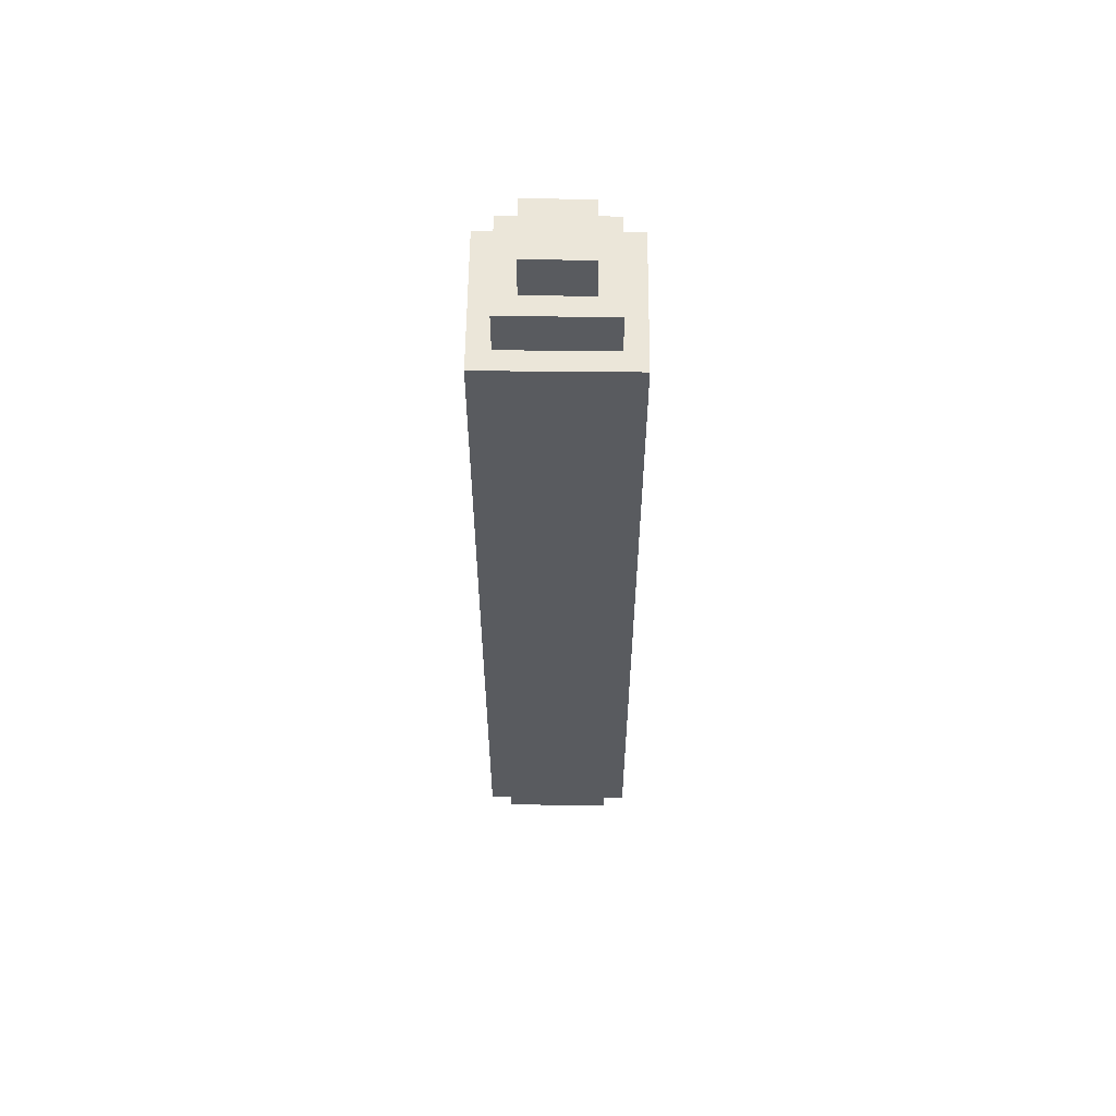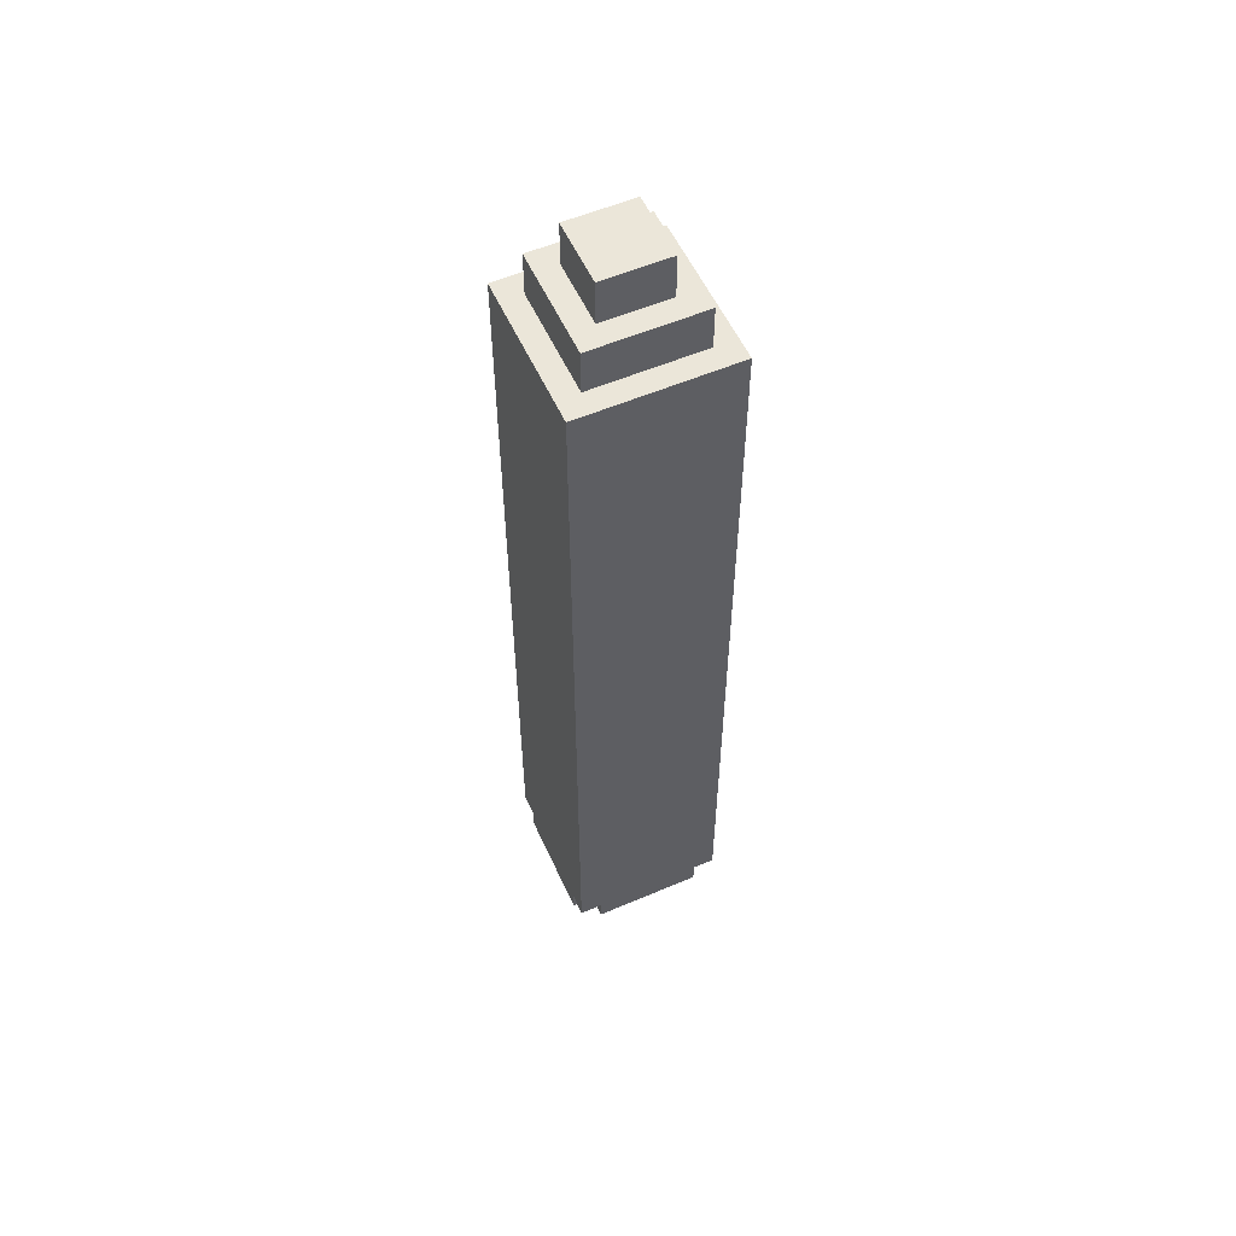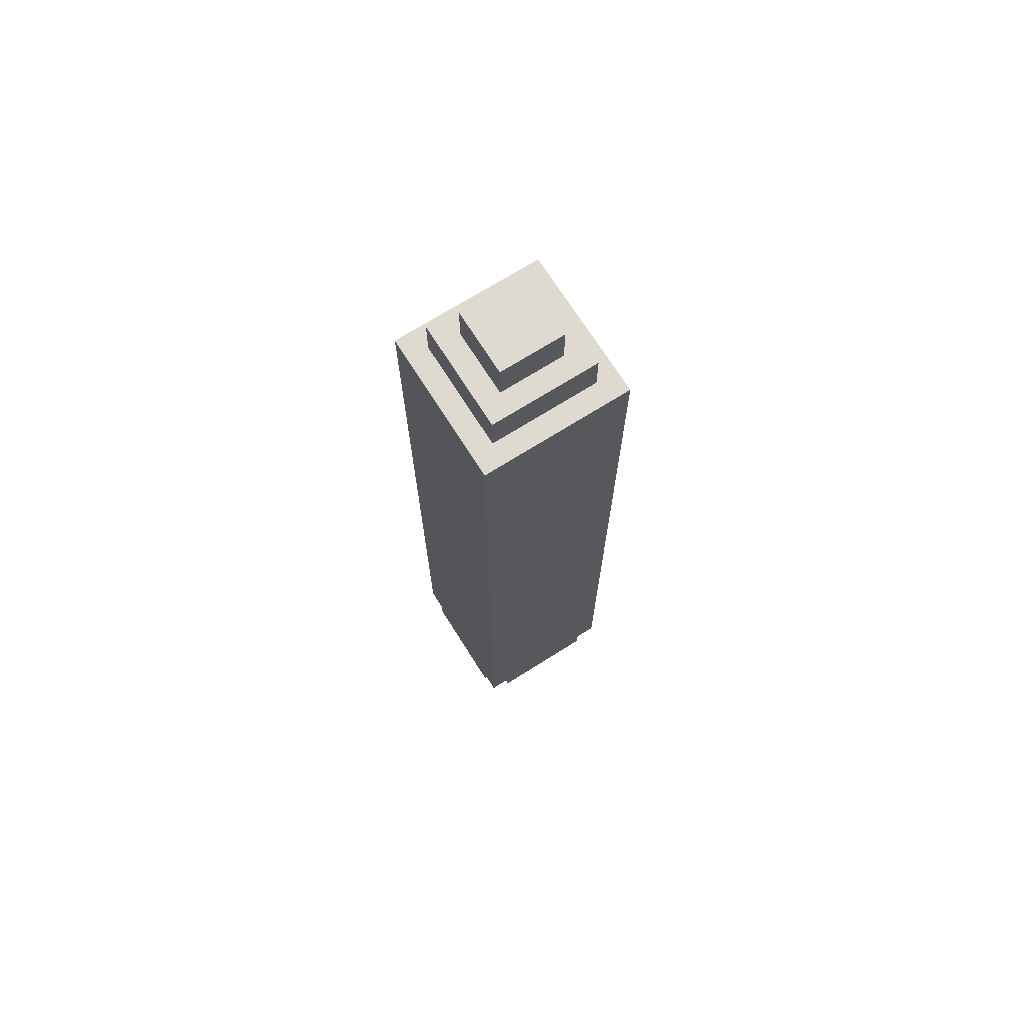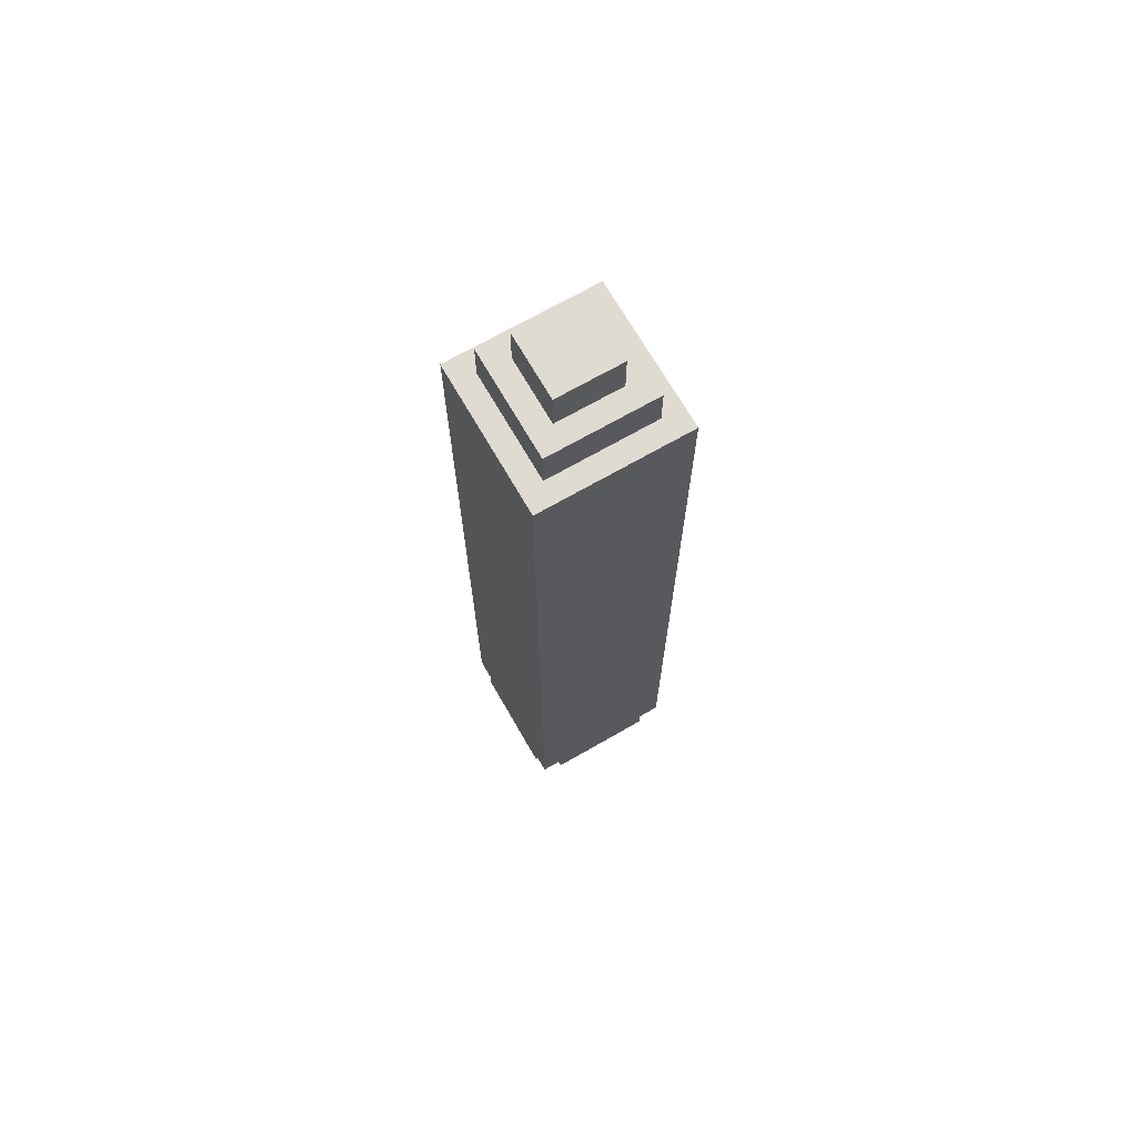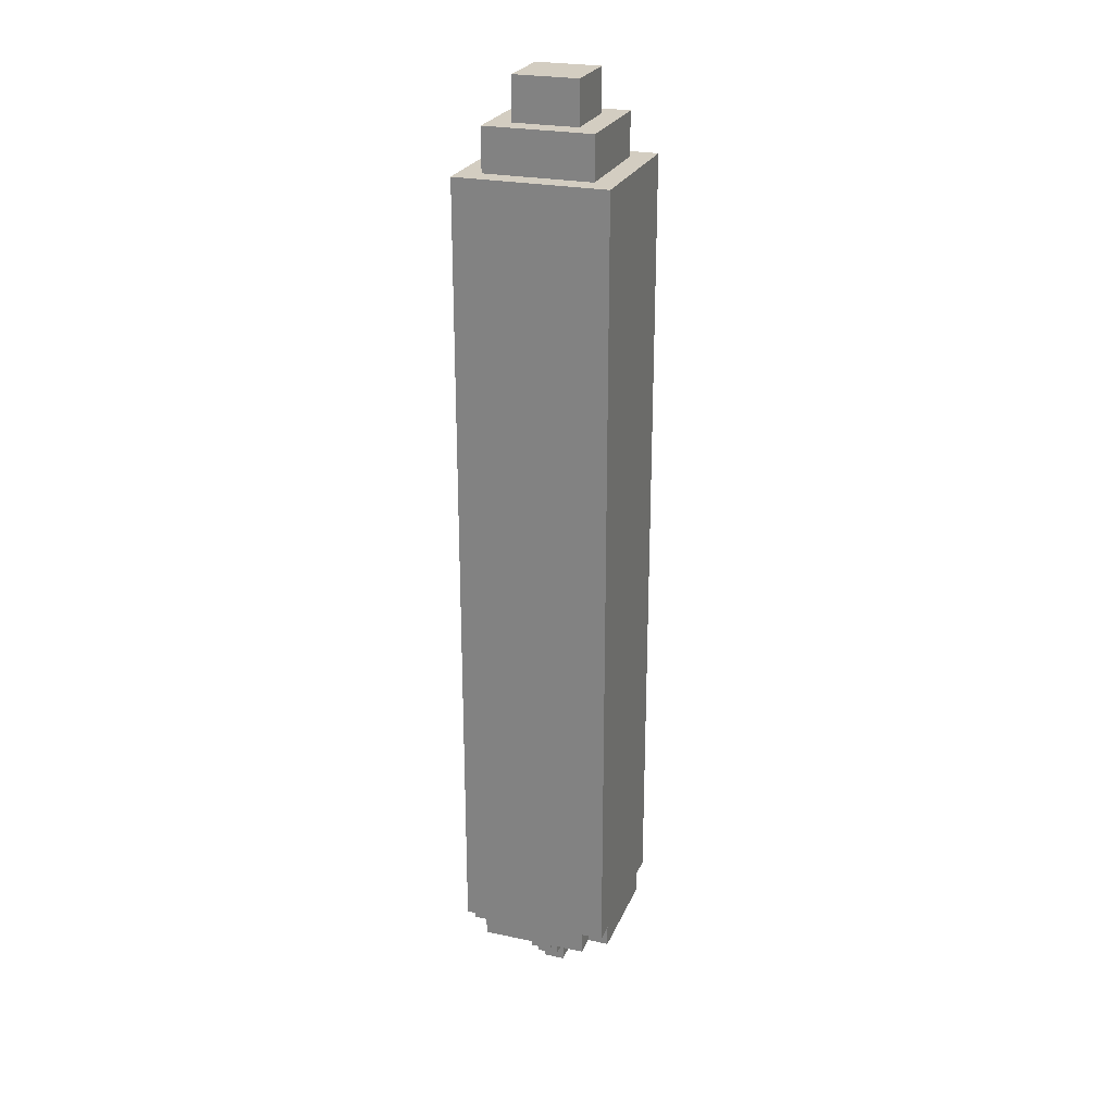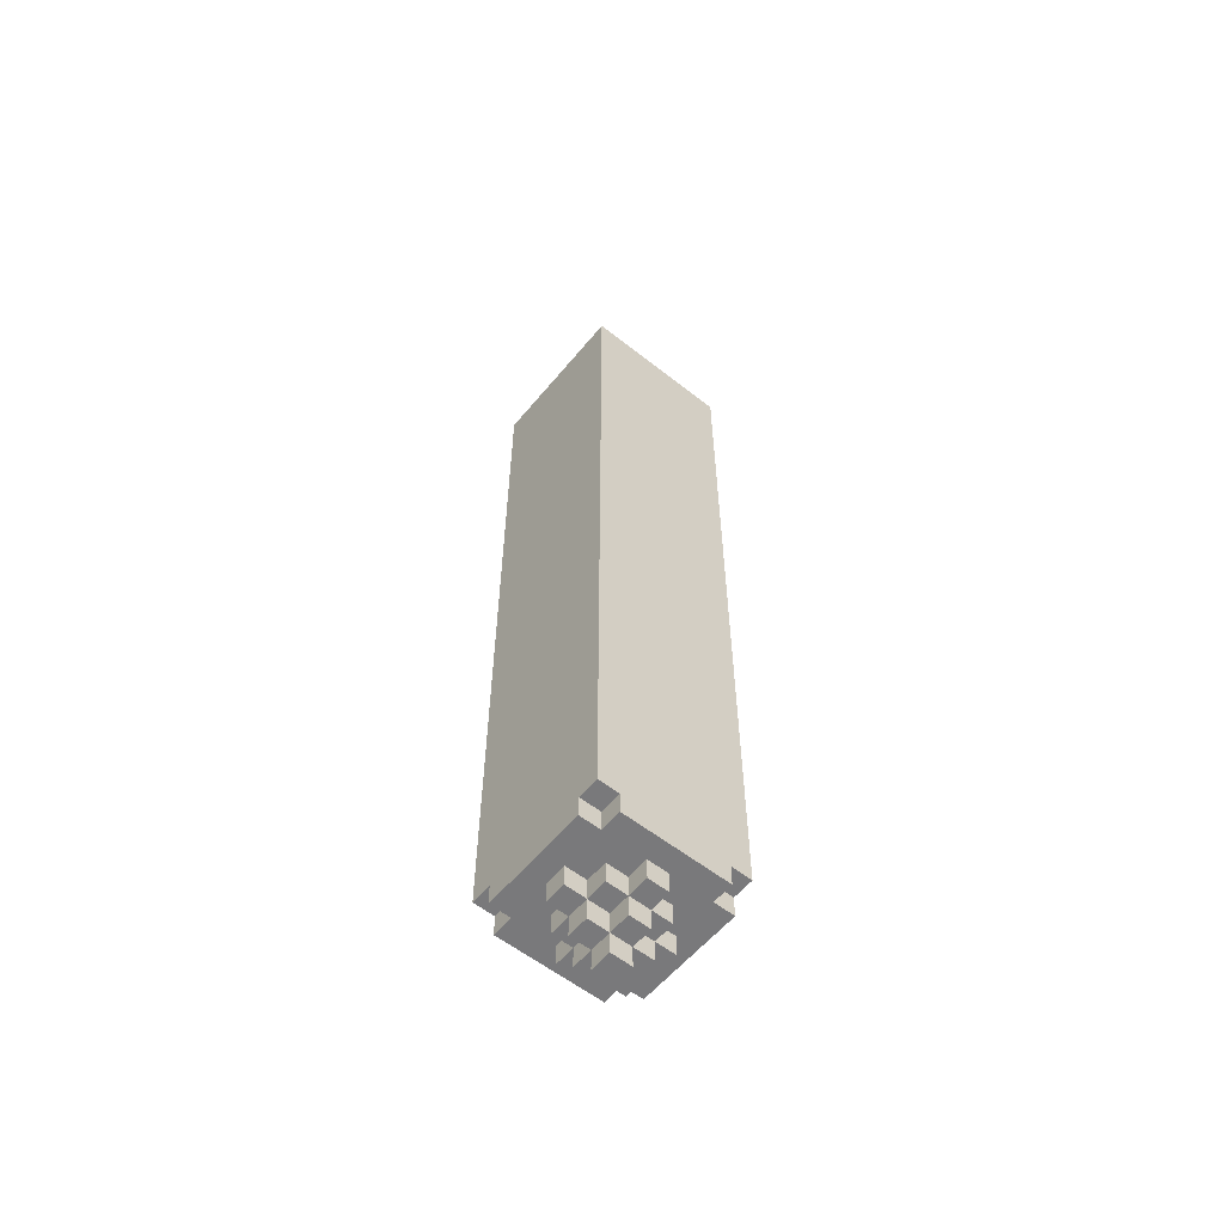
<metadata>
{"format":"obj","ext":"obj","renderer":"f3d","projection":"perspective","resolution":1024,"background":"white","views":[{"elev":57.4,"azim":90.6,"up":"+Z"},{"elev":55.7,"azim":155.8,"up":"+Z"},{"elev":71.0,"azim":-122.2,"up":"+Z"},{"elev":69.8,"azim":150.1,"up":"+Z"},{"elev":24.8,"azim":109.0,"up":"+Z"},{"elev":-57.9,"azim":-129.2,"up":"+Z"}]}
</metadata>
<code>
g carrot_crossbow_rocket_mesh
v 0.008 0.024 -0.328
v 0.008 0.024 -0.312
v 0.008 0.04 -0.312
v 0.008 0.04 -0.328
v 0.008 -0.04 -0.328
v -0.008 -0.04 -0.328
v -0.008 -0.04 -0.312
v 0.008 -0.04 -0.312
v -0.04 0.04 0.296
v -0.04 0.04 0.328
v -0.04 -0.04 0.328
v -0.04 -0.04 0.296
v 0.024 -0.024 0.328
v -0.024 -0.024 0.328
v -0.024 -0.024 0.36
v 0.024 -0.024 0.36
v 0.056 -0.056 -0.296
v -0.056 -0.056 -0.296
v -0.056 -0.056 0.296
v 0.056 -0.056 0.296
v 0.04 0.04 0.328
v -0.04 0.04 0.328
v -0.04 0.04 0.296
v 0.04 0.04 0.296
v 0.024 -0.024 -0.328
v -0.024 -0.024 -0.328
v -0.024 -0.024 -0.312
v 0.024 -0.024 -0.312
v 0.04 -0.008 -0.328
v 0.024 -0.008 -0.328
v 0.024 -0.008 -0.312
v 0.04 -0.008 -0.312
v 0.008 0.04 -0.312
v -0.008 0.04 -0.312
v -0.008 0.04 -0.328
v 0.008 0.04 -0.328
v 0.024 0.024 0.36
v -0.024 0.024 0.36
v -0.024 0.024 0.328
v 0.024 0.024 0.328
v -0.024 0.024 -0.328
v -0.024 0.024 -0.312
v -0.024 -0.024 -0.312
v -0.024 -0.024 -0.328
v -0.008 -0.024 -0.328
v -0.008 -0.04 -0.328
v 0.008 -0.04 -0.328
v 0.008 -0.024 -0.328
v -0.04 0.008 -0.328
v -0.04 0.008 -0.312
v -0.04 -0.008 -0.312
v -0.04 -0.008 -0.328
v 0.024 0.024 -0.312
v -0.024 0.024 -0.312
v -0.024 0.024 -0.328
v 0.024 0.024 -0.328
v -0.008 -0.024 -0.328
v -0.008 -0.024 -0.312
v -0.008 -0.04 -0.312
v -0.008 -0.04 -0.328
v -0.024 0.008 -0.312
v -0.04 0.008 -0.312
v -0.04 0.008 -0.328
v -0.024 0.008 -0.328
v 0.024 -0.008 -0.344
v 0.024 -0.008 -0.328
v 0.024 0.008 -0.328
v 0.024 0.008 -0.344
v 0.024 -0.024 -0.328
v 0.024 -0.024 -0.312
v 0.024 0.024 -0.312
v 0.024 0.024 -0.328
v 0.024 -0.024 0.328
v 0.024 -0.024 0.36
v 0.024 0.024 0.36
v 0.024 0.024 0.328
v 0.04 -0.04 0.296
v -0.04 -0.04 0.296
v -0.04 -0.04 0.328
v 0.04 -0.04 0.328
v -0.056 -0.056 -0.296
v 0.056 -0.056 -0.296
v 0.056 0.056 -0.296
v -0.056 0.056 -0.296
v 0.056 0.056 0.296
v -0.056 0.056 0.296
v -0.056 0.056 -0.296
v 0.056 0.056 -0.296
v -0.008 0.04 -0.328
v -0.008 0.04 -0.312
v -0.008 0.024 -0.312
v -0.008 0.024 -0.328
v -0.056 0.056 0.296
v 0.056 0.056 0.296
v 0.056 -0.056 0.296
v -0.056 -0.056 0.296
v 0.008 -0.04 -0.328
v 0.008 -0.04 -0.312
v 0.008 -0.024 -0.312
v 0.008 -0.024 -0.328
v -0.04 0.04 0.328
v 0.04 0.04 0.328
v 0.04 -0.04 0.328
v -0.04 -0.04 0.328
v -0.04 0.008 -0.328
v -0.04 -0.008 -0.328
v -0.024 -0.008 -0.328
v -0.024 0.008 -0.328
v -0.008 0.04 -0.328
v -0.008 0.024 -0.328
v 0.008 0.024 -0.328
v 0.008 0.04 -0.328
v -0.024 -0.008 -0.328
v -0.04 -0.008 -0.328
v -0.04 -0.008 -0.312
v -0.024 -0.008 -0.312
v -0.024 0.008 -0.344
v -0.024 0.008 -0.328
v -0.024 -0.008 -0.328
v -0.024 -0.008 -0.344
v 0.024 -0.024 -0.328
v 0.024 0.024 -0.328
v -0.024 0.024 -0.328
v -0.024 -0.024 -0.328
v 0.04 -0.008 -0.328
v 0.04 -0.008 -0.312
v 0.04 0.008 -0.312
v 0.04 0.008 -0.328
v 0.024 0.008 -0.328
v 0.024 -0.008 -0.328
v 0.04 -0.008 -0.328
v 0.04 0.008 -0.328
v -0.024 0.024 0.328
v -0.024 0.024 0.36
v -0.024 -0.024 0.36
v -0.024 -0.024 0.328
v 0.04 0.008 -0.312
v 0.024 0.008 -0.312
v 0.024 0.008 -0.328
v 0.04 0.008 -0.328
v 0.04 -0.04 0.296
v 0.04 -0.04 0.328
v 0.04 0.04 0.328
v 0.04 0.04 0.296
v -0.056 0.056 -0.296
v -0.056 0.056 0.296
v -0.056 -0.056 0.296
v -0.056 -0.056 -0.296
v 0.024 0.024 0.36
v 0.024 -0.024 0.36
v -0.024 -0.024 0.36
v -0.024 0.024 0.36
v 0.056 0.056 -0.296
v 0.056 -0.056 -0.296
v 0.056 -0.056 0.296
v 0.056 0.056 0.296
v -0.04 -0.04 -0.312
v -0.04 -0.056 -0.312
v 0.04 -0.056 -0.312
v 0.04 -0.04 -0.312
v -0.04 0.04 -0.312
v 0.04 0.04 -0.312
v 0.056 -0.04 -0.312
v 0.056 0.04 -0.312
v -0.056 0.04 -0.312
v -0.056 -0.04 -0.312
v -0.04 0.056 -0.312
v 0.04 0.056 -0.312
v 0.04 0.04 -0.312
v 0.04 0.04 -0.296
v 0.04 0.056 -0.296
v 0.04 0.056 -0.312
v -0.04 0.056 -0.312
v -0.04 0.056 -0.296
v -0.04 0.04 -0.296
v -0.04 0.04 -0.312
v 0.056 -0.04 -0.312
v 0.04 -0.04 -0.312
v 0.04 -0.04 -0.296
v 0.056 -0.04 -0.296
v -0.04 -0.04 -0.312
v -0.04 -0.04 -0.296
v -0.04 -0.056 -0.296
v -0.04 -0.056 -0.312
v 0.04 0.056 -0.296
v -0.04 0.056 -0.296
v -0.04 0.056 -0.312
v 0.04 0.056 -0.312
v -0.04 0.04 -0.296
v -0.056 0.04 -0.296
v -0.056 0.04 -0.312
v -0.04 0.04 -0.312
v -0.04 -0.04 -0.312
v -0.056 -0.04 -0.312
v -0.056 -0.04 -0.296
v -0.04 -0.04 -0.296
v 0.04 -0.056 -0.312
v -0.04 -0.056 -0.312
v -0.04 -0.056 -0.296
v 0.04 -0.056 -0.296
v 0.056 -0.04 -0.312
v 0.056 -0.04 -0.296
v 0.056 0.04 -0.296
v 0.056 0.04 -0.312
v 0.056 0.04 -0.296
v 0.04 0.04 -0.296
v 0.04 0.04 -0.312
v 0.056 0.04 -0.312
v -0.056 0.04 -0.312
v -0.056 0.04 -0.296
v -0.056 -0.04 -0.296
v -0.056 -0.04 -0.312
v 0.04 -0.056 -0.312
v 0.04 -0.056 -0.296
v 0.04 -0.04 -0.296
v 0.04 -0.04 -0.312
v -0.008 0.008 -0.36
v -0.008 -0.008 -0.36
v 0.008 -0.008 -0.36
v 0.008 0.008 -0.36
v -0.008 0.008 -0.36
v -0.008 0.008 -0.344
v -0.008 -0.008 -0.344
v -0.008 -0.008 -0.36
v 0.008 0.008 -0.344
v -0.008 0.008 -0.344
v -0.008 0.008 -0.36
v 0.008 0.008 -0.36
v 0.008 -0.008 -0.36
v 0.008 -0.008 -0.344
v 0.008 0.008 -0.344
v 0.008 0.008 -0.36
v 0.008 -0.008 -0.36
v -0.008 -0.008 -0.36
v -0.008 -0.008 -0.344
v 0.008 -0.008 -0.344
v 0.008 0.024 -0.328
v -0.008 0.024 -0.328
v -0.008 0.024 -0.344
v 0.008 0.024 -0.344
v 0.008 0.024 -0.344
v 0.008 -0.024 -0.344
v 0.008 -0.024 -0.328
v 0.008 0.024 -0.328
v -0.008 0.024 -0.344
v -0.008 -0.024 -0.344
v 0.008 -0.024 -0.344
v 0.008 0.024 -0.344
v -0.008 0.024 -0.328
v -0.008 -0.024 -0.328
v -0.008 -0.024 -0.344
v -0.008 0.024 -0.344
v 0.008 -0.024 -0.344
v -0.008 -0.024 -0.344
v -0.008 -0.024 -0.328
v 0.008 -0.024 -0.328
v 0.024 -0.008 -0.328
v 0.024 -0.008 -0.344
v -0.024 -0.008 -0.344
v -0.024 -0.008 -0.328
v 0.024 0.008 -0.328
v -0.024 0.008 -0.328
v -0.024 0.008 -0.344
v 0.024 0.008 -0.344
v 0.024 -0.008 -0.344
v 0.024 0.008 -0.344
v -0.024 0.008 -0.344
v -0.024 -0.008 -0.344
g carrot_crossbow_rocket_mesh_0
f 3 2 1
f 4 3 1
f 7 6 5
f 8 7 5
f 11 10 9
f 12 11 9
f 15 14 13
f 16 15 13
f 19 18 17
f 20 19 17
f 23 22 21
f 24 23 21
f 27 26 25
f 28 27 25
f 31 30 29
f 32 31 29
f 35 34 33
f 36 35 33
f 39 38 37
f 40 39 37
f 43 42 41
f 44 43 41
f 47 46 45
f 48 47 45
f 51 50 49
f 52 51 49
f 55 54 53
f 56 55 53
f 59 58 57
f 60 59 57
f 63 62 61
f 64 63 61
f 67 66 65
f 68 67 65
f 71 70 69
f 72 71 69
f 75 74 73
f 76 75 73
f 79 78 77
f 80 79 77
f 83 82 81
f 84 83 81
f 87 86 85
f 88 87 85
f 91 90 89
f 92 91 89
f 95 94 93
f 96 95 93
f 99 98 97
f 100 99 97
f 103 102 101
f 104 103 101
f 107 106 105
f 108 107 105
f 111 110 109
f 112 111 109
f 115 114 113
f 116 115 113
f 119 118 117
f 120 119 117
f 123 122 121
f 124 123 121
f 127 126 125
f 128 127 125
f 131 130 129
f 132 131 129
f 135 134 133
f 136 135 133
f 139 138 137
f 140 139 137
f 143 142 141
f 144 143 141
f 147 146 145
f 148 147 145
f 151 150 149
f 152 151 149
f 155 154 153
f 156 155 153
f 159 158 157
f 160 159 157
f 157 161 160
f 161 162 160
f 160 162 163
f 162 164 163
f 161 157 165
f 157 166 165
f 162 161 167
f 168 162 167
f 171 170 169
f 172 171 169
f 175 174 173
f 176 175 173
f 179 178 177
f 180 179 177
f 183 182 181
f 184 183 181
f 187 186 185
f 188 187 185
f 191 190 189
f 192 191 189
f 195 194 193
f 196 195 193
f 199 198 197
f 200 199 197
f 203 202 201
f 204 203 201
f 207 206 205
f 208 207 205
f 211 210 209
f 212 211 209
f 215 214 213
f 216 215 213
f 219 218 217
f 220 219 217
f 223 222 221
f 224 223 221
f 227 226 225
f 228 227 225
f 231 230 229
f 232 231 229
f 235 234 233
f 236 235 233
f 239 238 237
f 240 239 237
f 243 242 241
f 244 243 241
f 247 246 245
f 248 247 245
f 251 250 249
f 252 251 249
f 255 254 253
f 256 255 253
f 259 258 257
f 260 259 257
f 263 262 261
f 264 263 261
f 267 266 265
f 268 267 265

</code>
